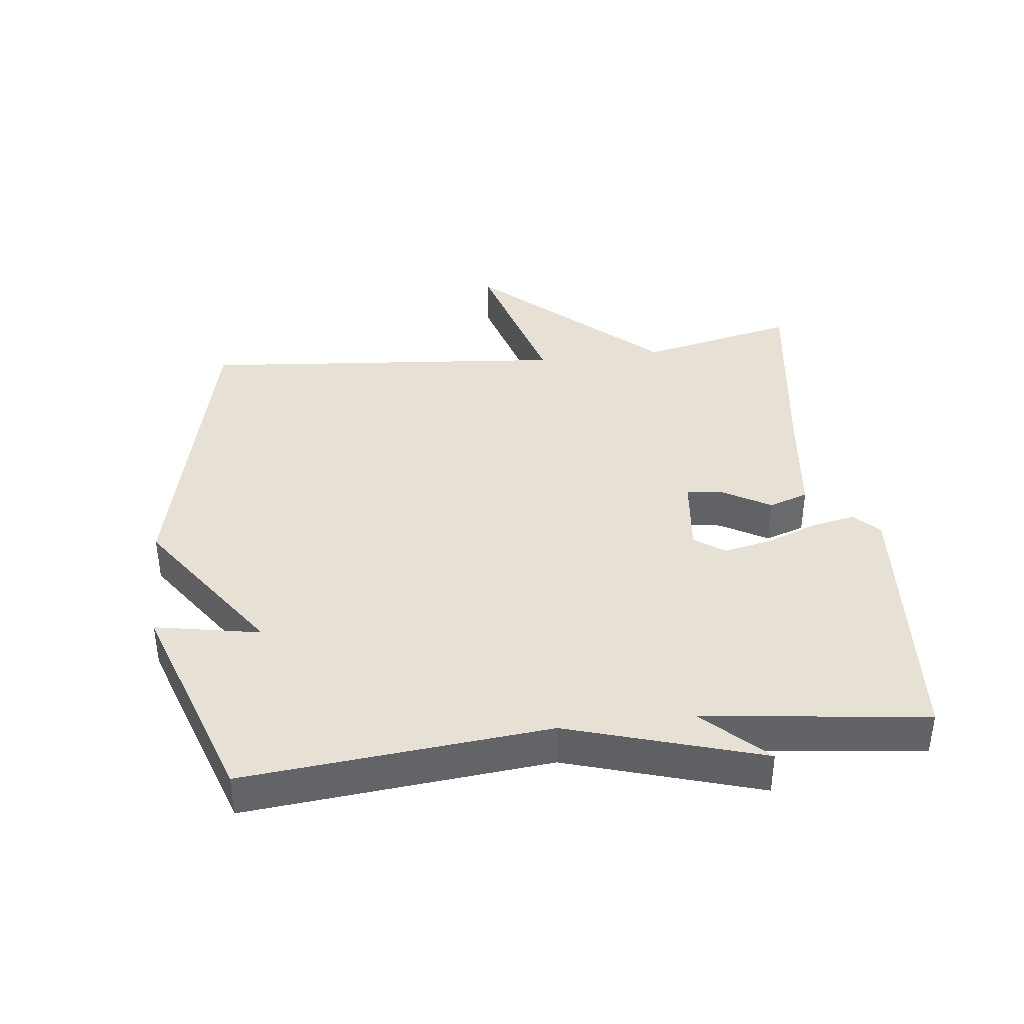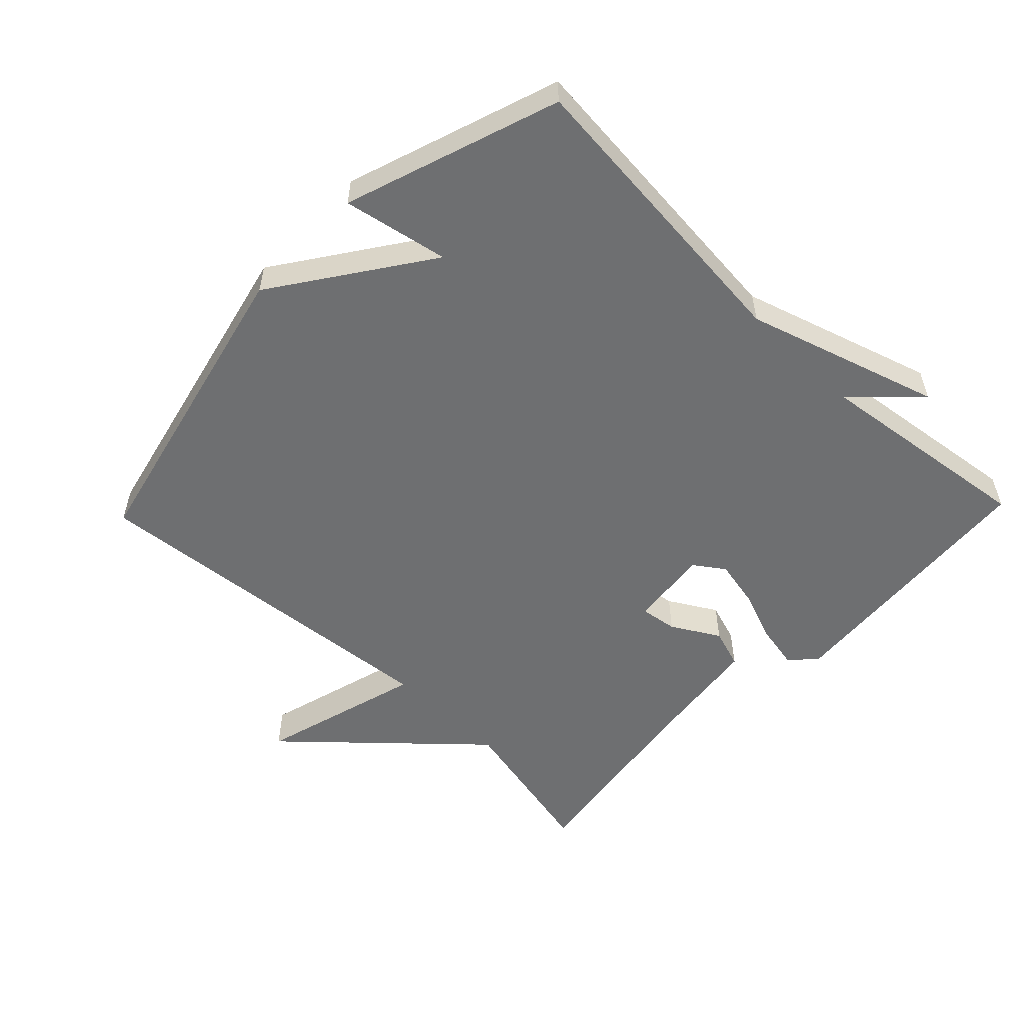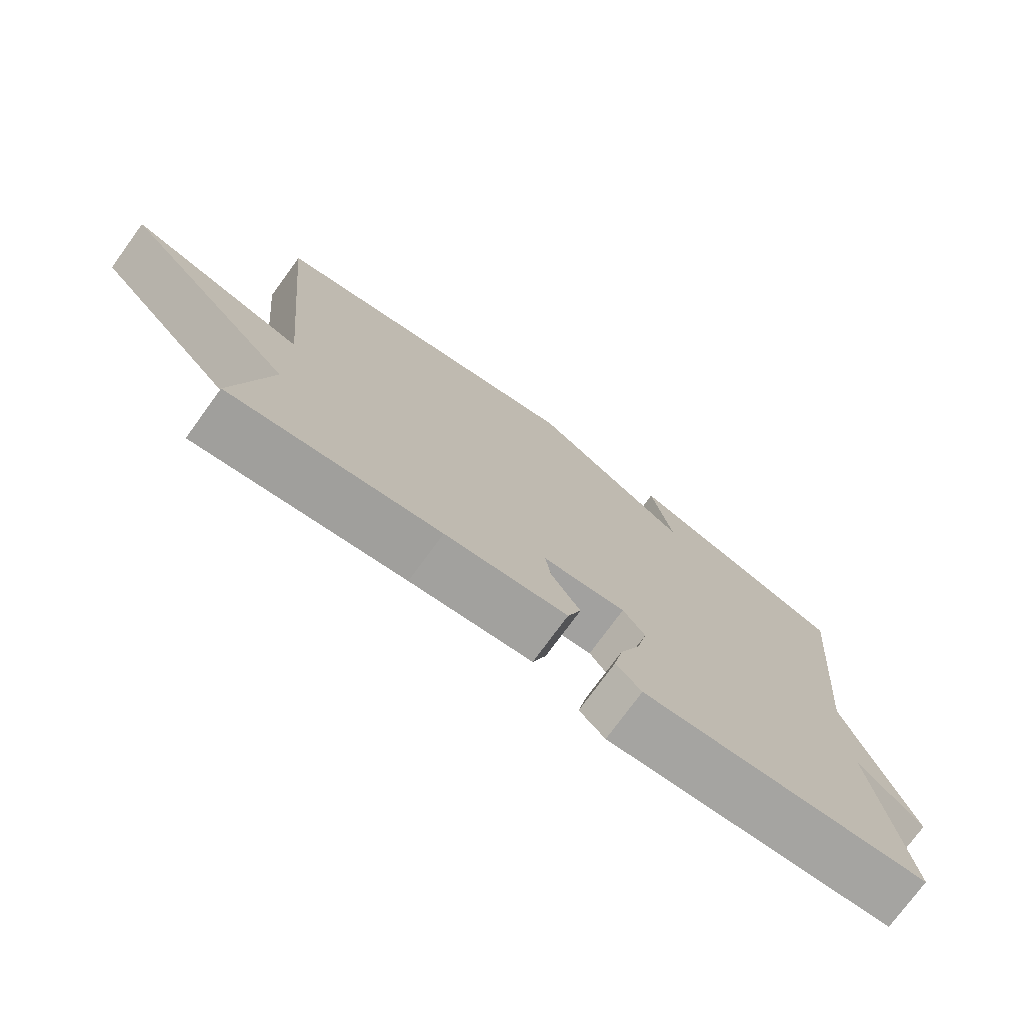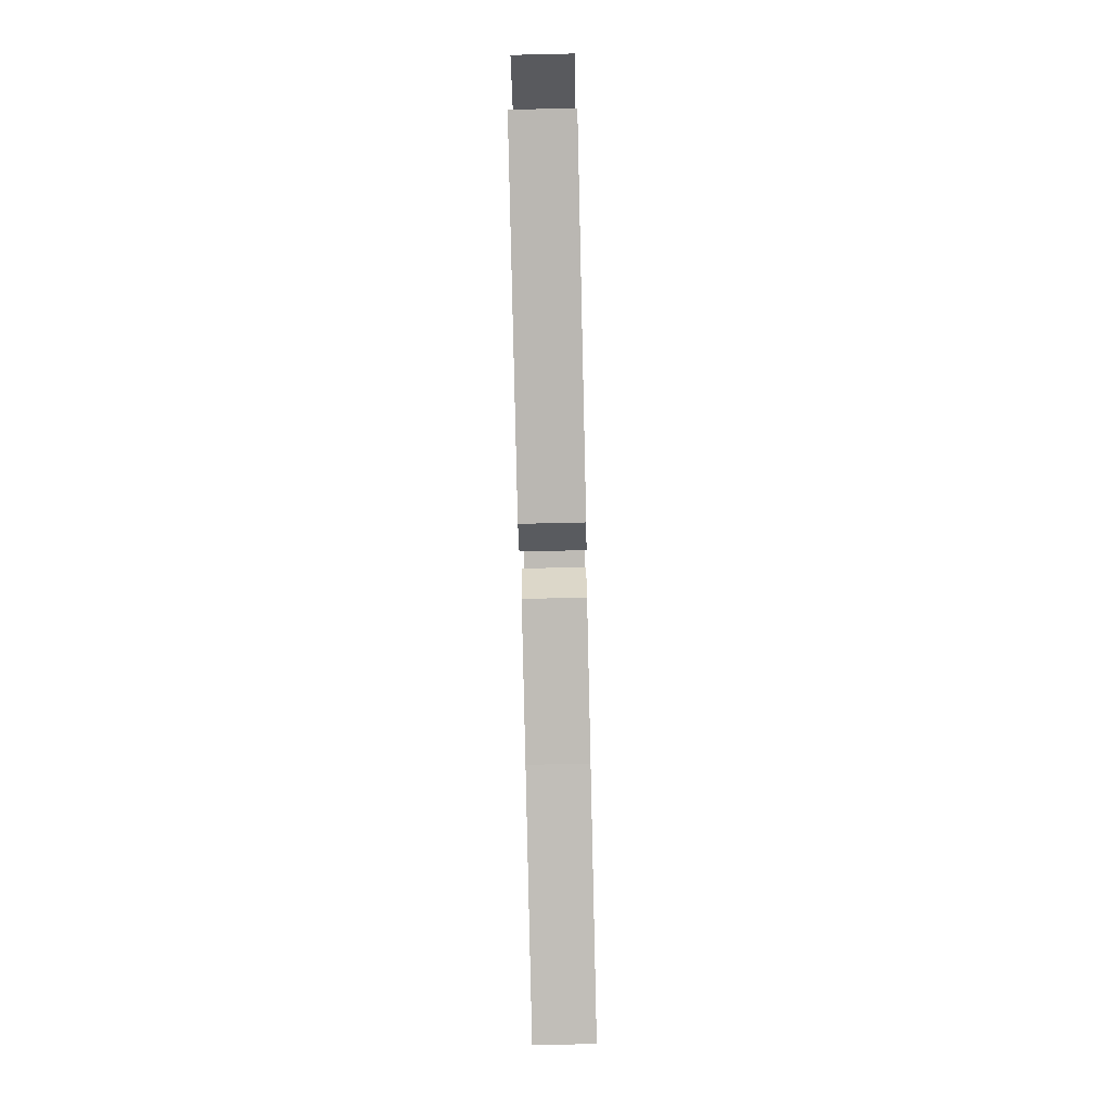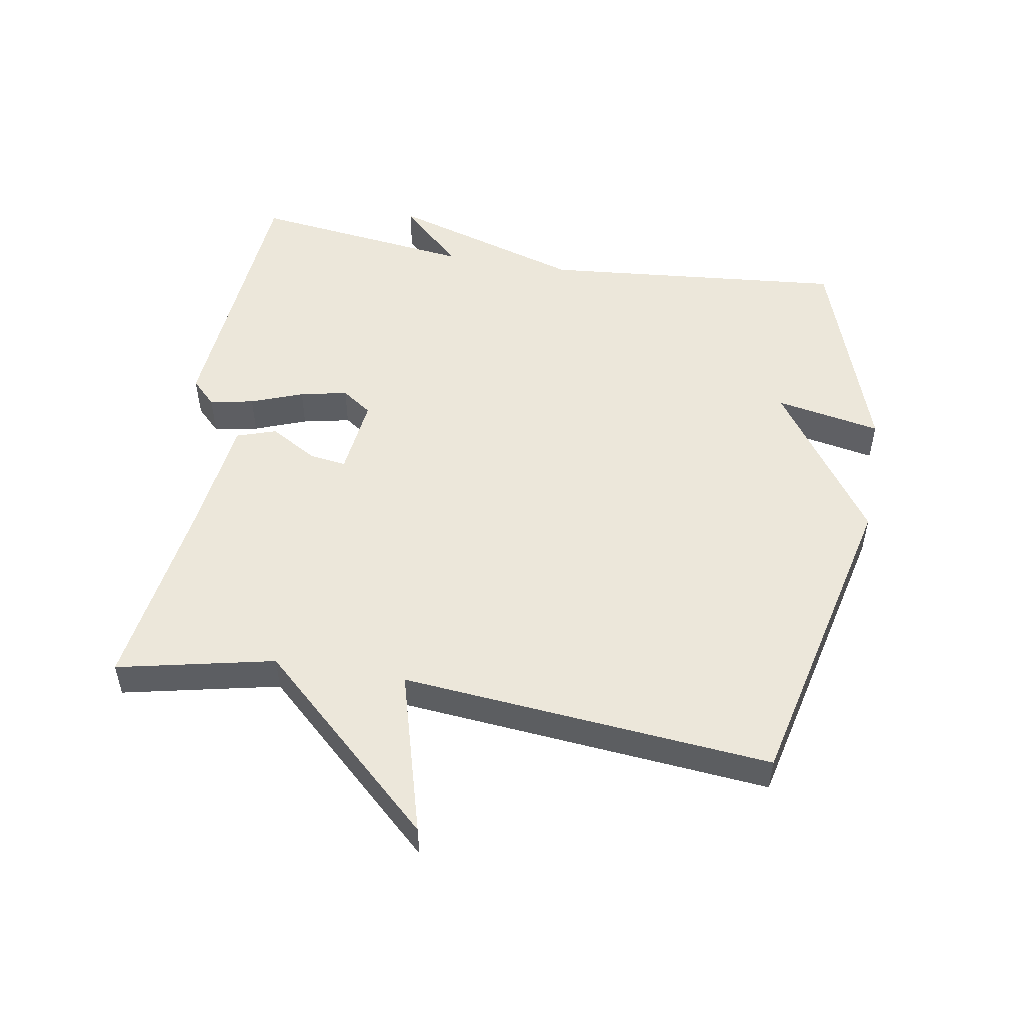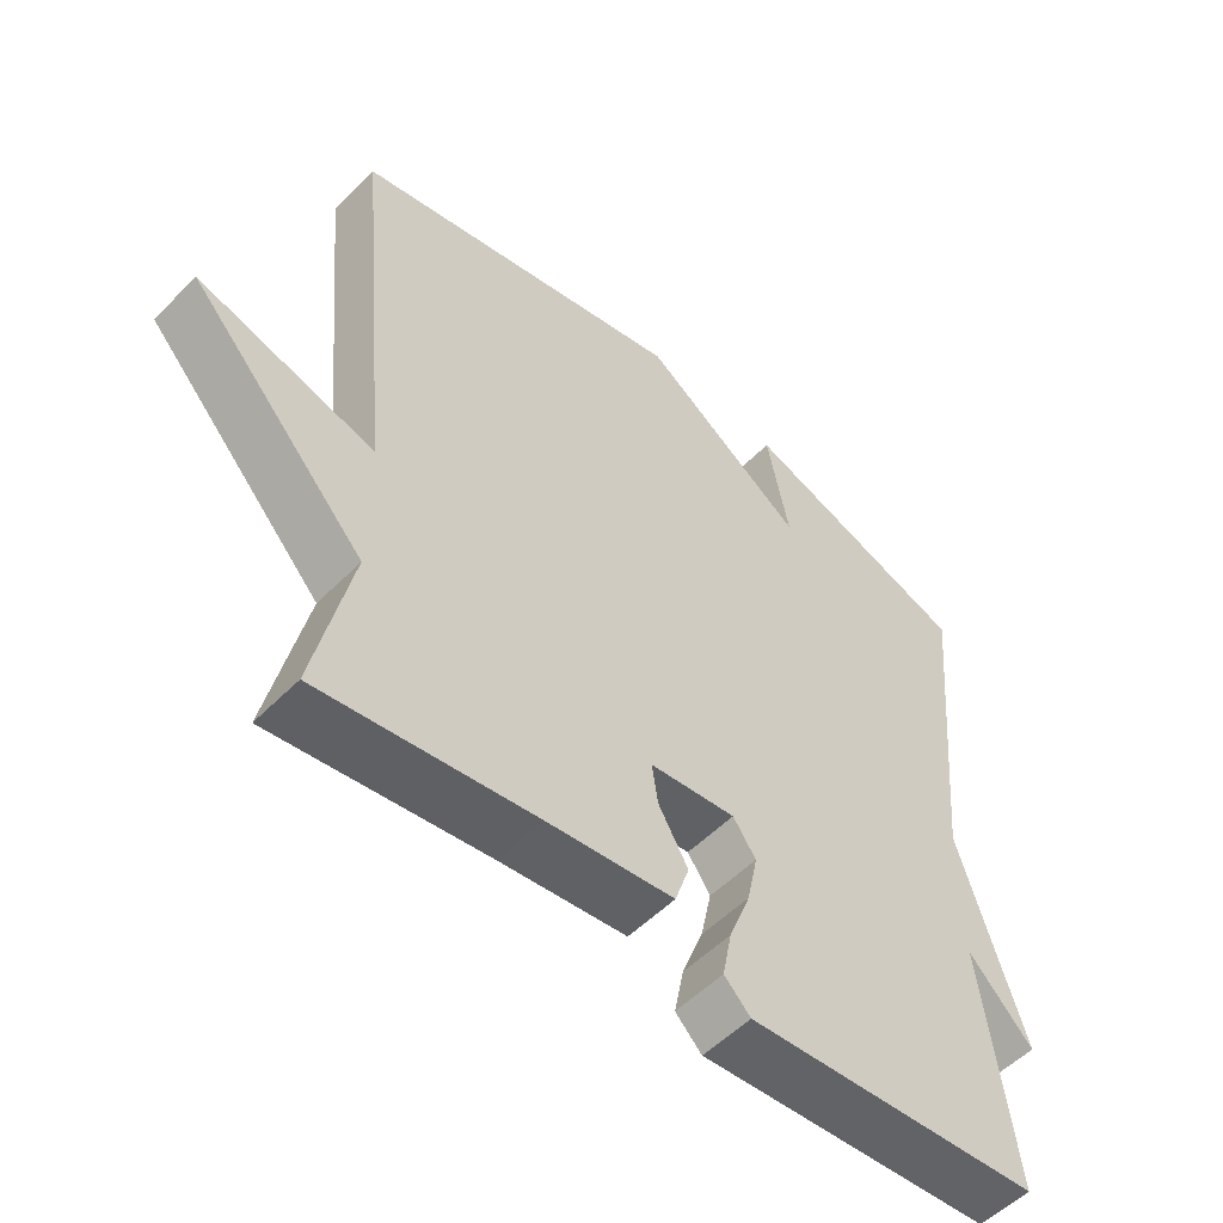
<metadata>
{"format":"obj","ext":"obj","renderer":"f3d","projection":"perspective","resolution":1024,"background":"white","views":[{"elev":39.2,"azim":83.1,"up":"+Y"},{"elev":-54.5,"azim":46.1,"up":"+Y"},{"elev":-75.7,"azim":-36.1,"up":"+Z"},{"elev":-77.8,"azim":91.3,"up":"+Z"},{"elev":51.5,"azim":-80.3,"up":"+Y"},{"elev":-53.8,"azim":-43.2,"up":"+Z"}]}
</metadata>
<code>
v 0.5 0.07 -0.5
v 0.083 0.07 -0.533
v 0.046 0.07 -0.496
v 0.059 0.07 -0.429
v 0.089 0.07 -0.35
v 0.104 0.07 -0.278
v 0.072 0.07 -0.232
v -0.049 0.07 -0.246
v -0.041 0.07 -0.302
v 0.001 0.07 -0.374
v -0.019 0.07 -0.434
v -0.197 0.07 -0.456
v -0.5 0.07 -0.5
v -0.448 0.07 -0.262
v -0.697 0.07 0.008
v -0.448 0.07 -0.062
v -0.5 0.07 0.5
v -0.025 0.07 0.61
v 0.206 0.07 0.45
v 0.175 0.07 0.61
v 0.5 0.07 0.5
v 0.457 0.07 0.038
v 0.548 0.07 -0.256
v 0.457 0.07 -0.162
v 0.5 0 -0.5
v 0.083 0 -0.533
v 0.046 0 -0.496
v 0.059 0 -0.429
v 0.089 0 -0.35
v 0.104 0 -0.278
v 0.072 0 -0.232
v -0.049 0 -0.246
v -0.041 0 -0.302
v 0.001 0 -0.374
v -0.019 0 -0.434
v -0.197 0 -0.456
v -0.5 0 -0.5
v -0.448 0 -0.262
v -0.697 0 0.008
v -0.448 0 -0.062
v -0.5 0 0.5
v -0.025 0 0.61
v 0.206 0 0.45
v 0.175 0 0.61
v 0.5 0 0.5
v 0.457 0 0.038
v 0.548 0 -0.256
v 0.457 0 -0.162
f 22 23 24
f 19 20 21 22
f 19 22 24
f 18 19 24
f 17 18 24
f 16 17 24
f 14 15 16
f 14 16 24
f 12 13 14
f 11 12 14
f 10 11 14
f 9 10 14
f 8 9 14
f 7 8 14 24
f 6 7 24 1
f 3 4 5
f 2 3 5
f 1 2 5
f 1 5 6
f 48 47 46
f 46 45 44 43
f 48 46 43
f 48 43 42
f 48 42 41
f 48 41 40
f 40 39 38
f 48 40 38
f 38 37 36
f 38 36 35
f 38 35 34
f 38 34 33
f 38 33 32
f 48 38 32 31
f 25 48 31 30
f 29 28 27
f 29 27 26
f 29 26 25
f 30 29 25
f 1 25 26 2
f 2 26 27 3
f 3 27 28 4
f 4 28 29 5
f 5 29 30 6
f 6 30 31 7
f 7 31 32 8
f 8 32 33 9
f 9 33 34 10
f 10 34 35 11
f 11 35 36 12
f 12 36 37 13
f 13 37 38 14
f 14 38 39 15
f 15 39 40 16
f 16 40 41 17
f 17 41 42 18
f 18 42 43 19
f 19 43 44 20
f 20 44 45 21
f 21 45 46 22
f 22 46 47 23
f 23 47 48 24
f 24 48 25 1

</code>
